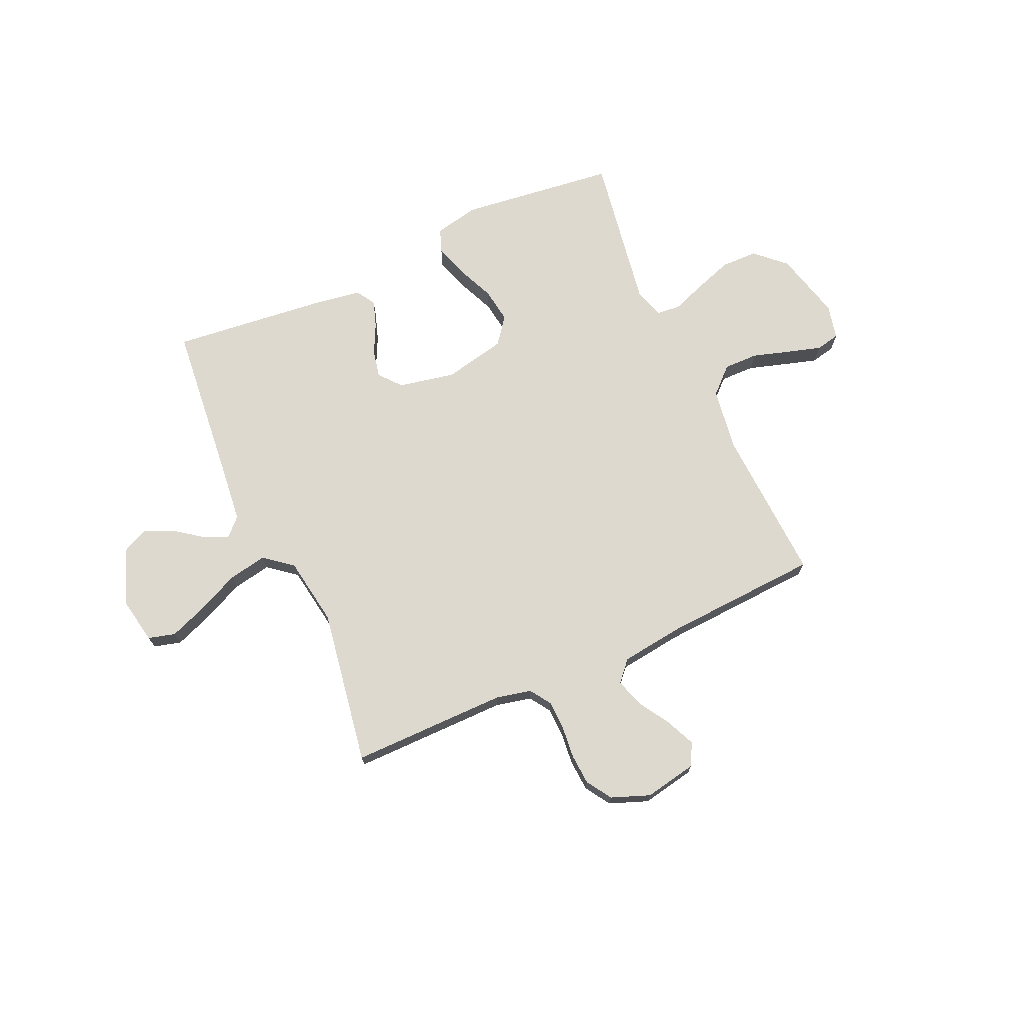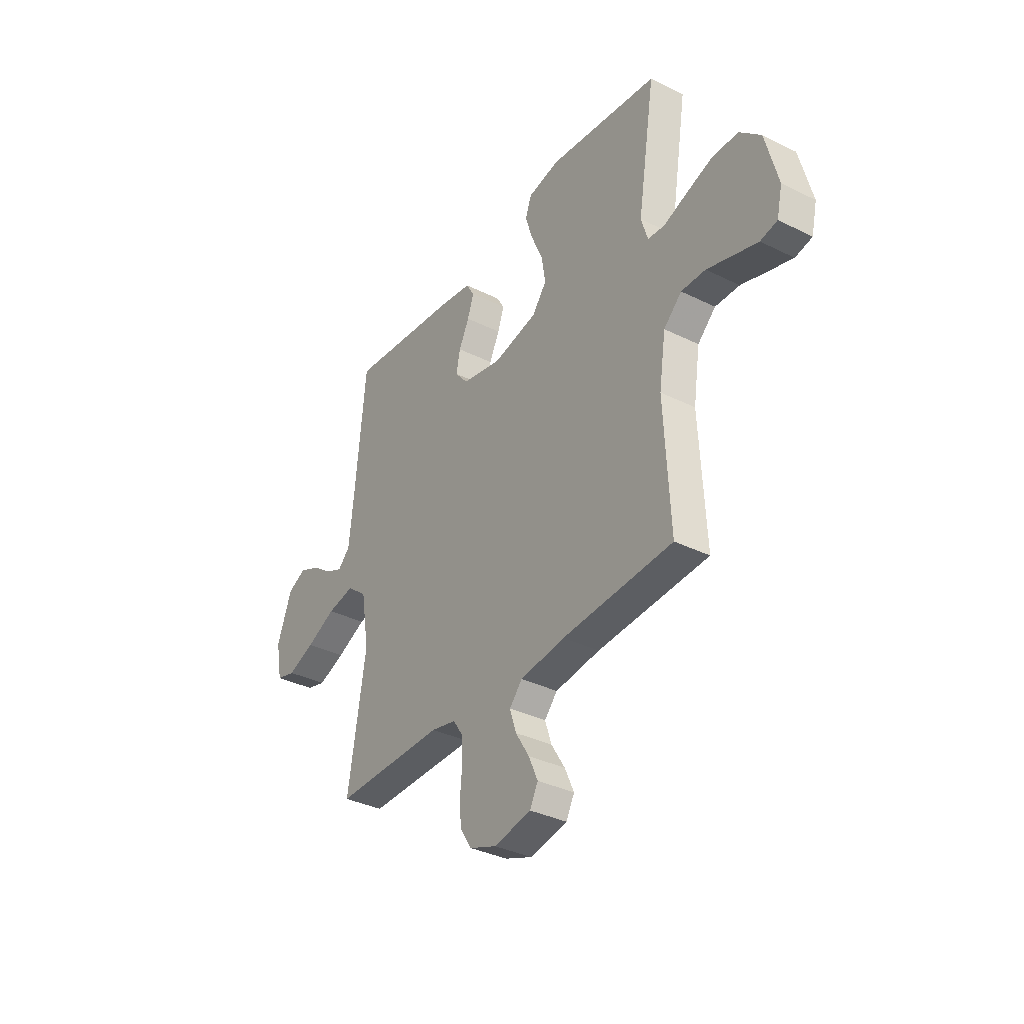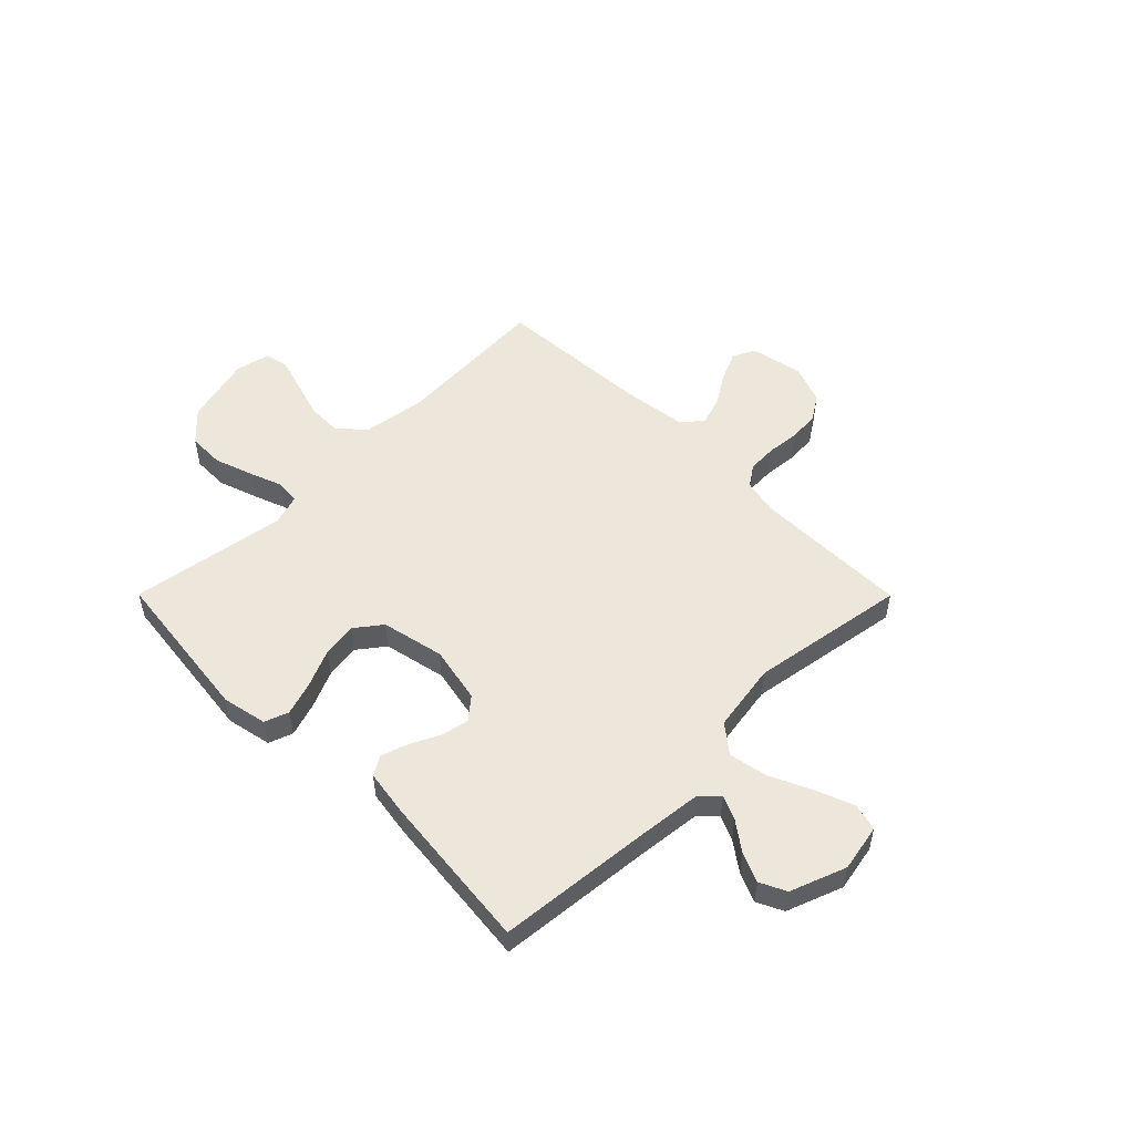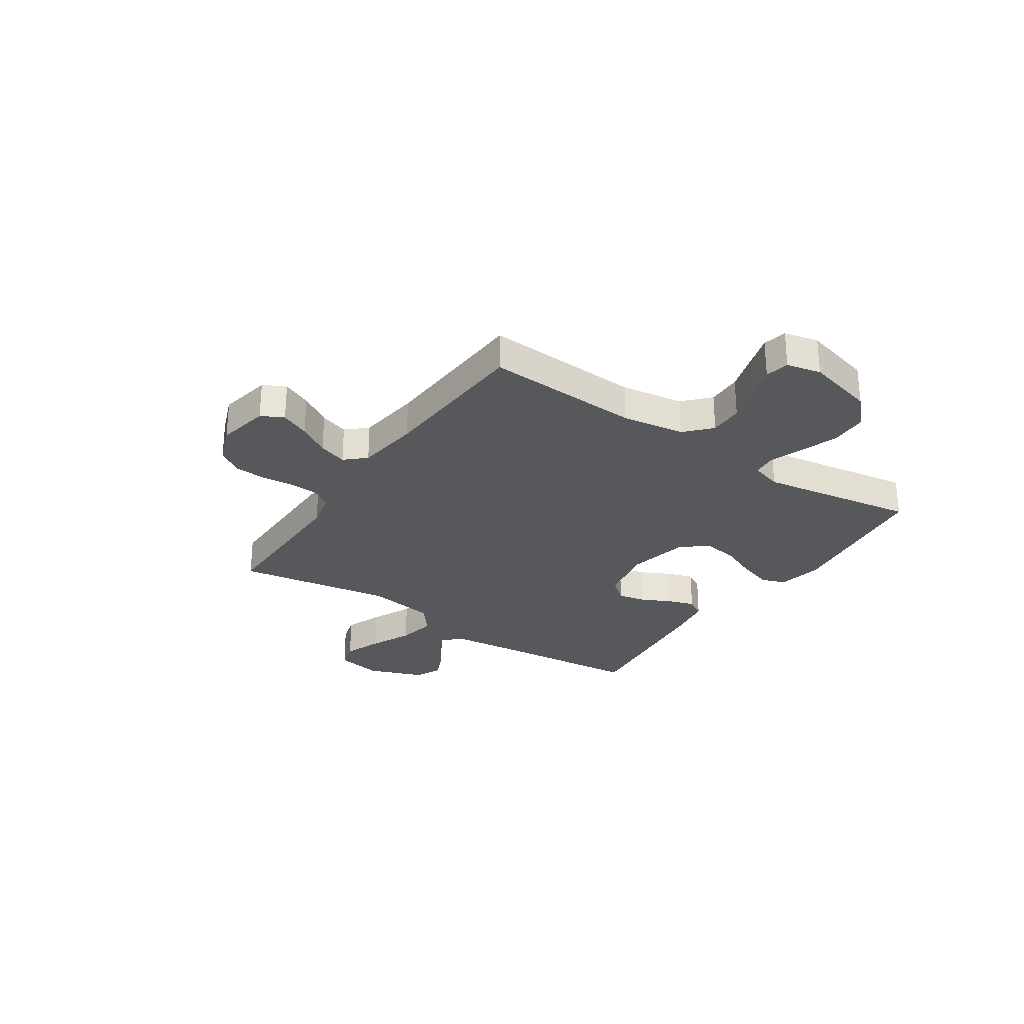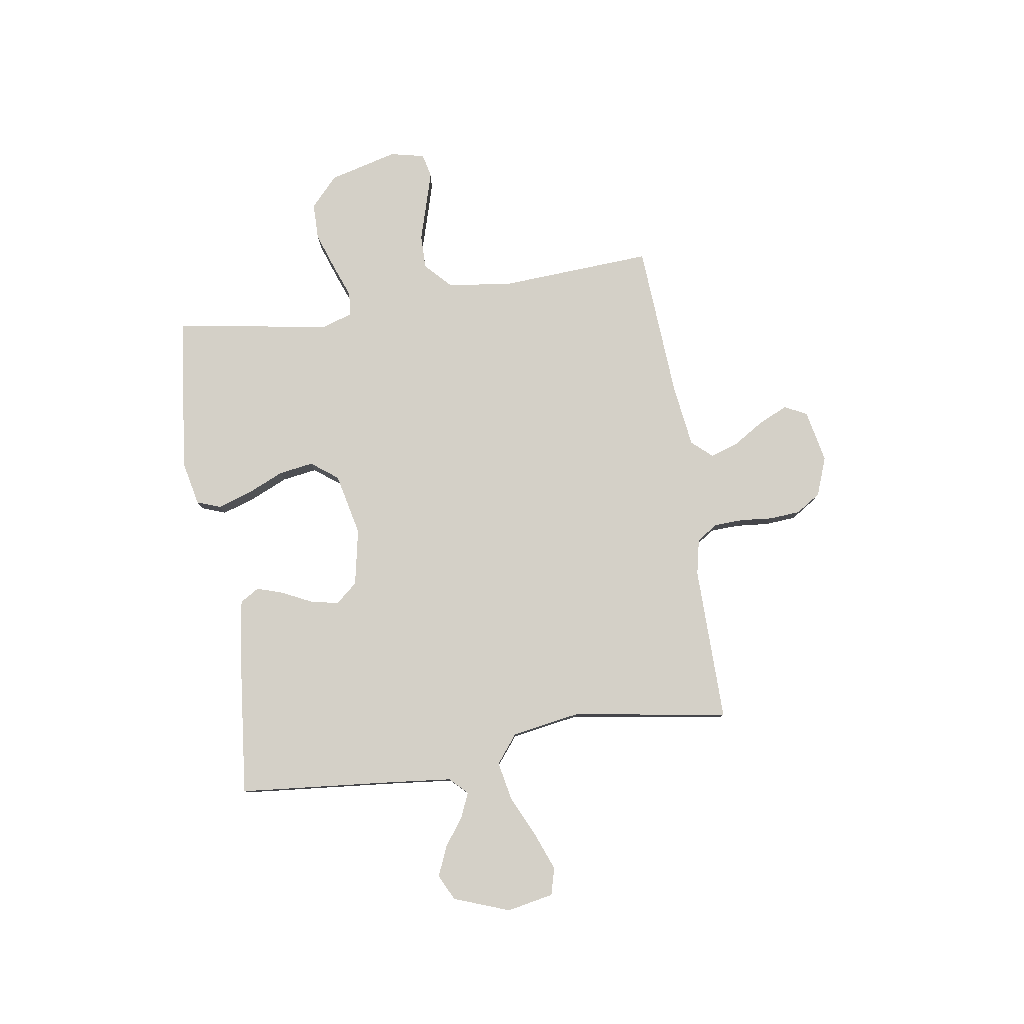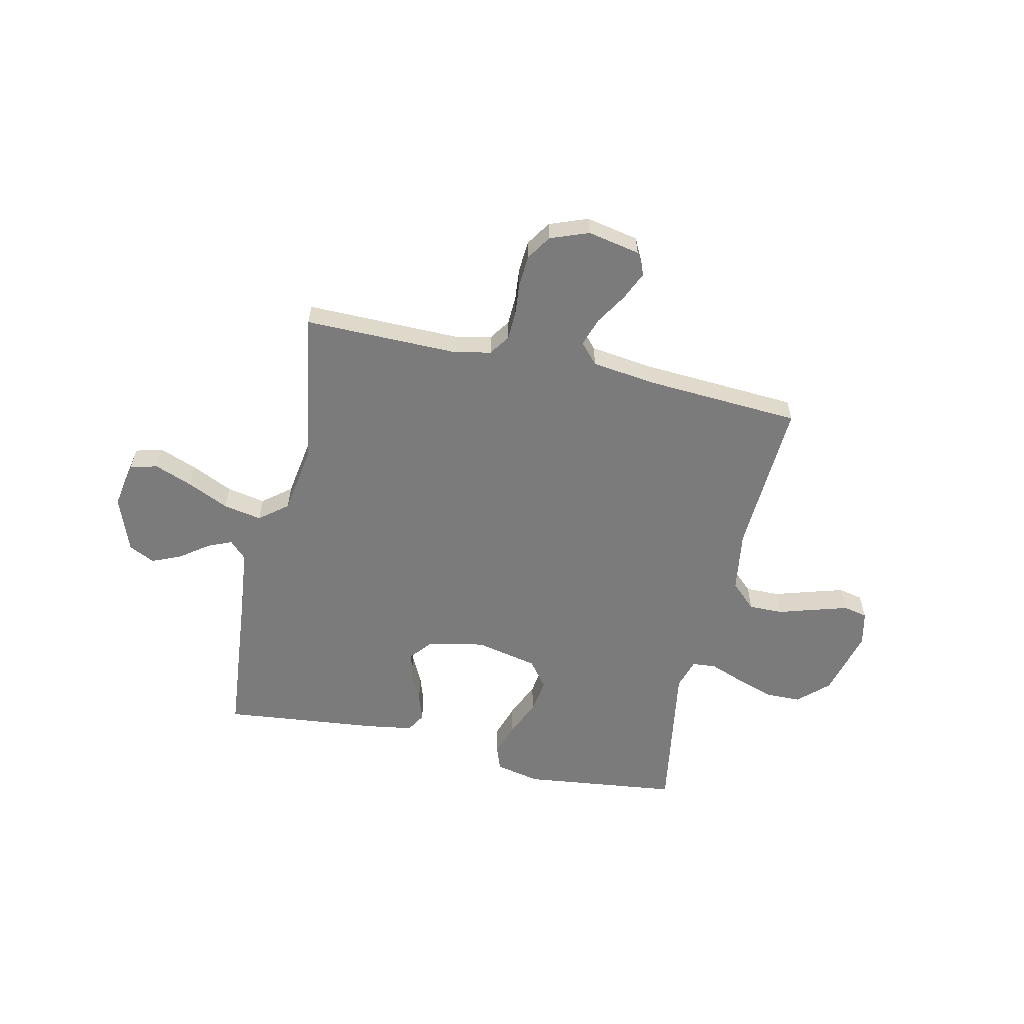
<metadata>
{"format":"obj","ext":"obj","renderer":"f3d","projection":"perspective","resolution":1024,"background":"white","views":[{"elev":71.7,"azim":155.9,"up":"+Y"},{"elev":-35.1,"azim":-123.4,"up":"+Z"},{"elev":52.6,"azim":45.1,"up":"+Y"},{"elev":-28.5,"azim":-123.8,"up":"+Y"},{"elev":79.9,"azim":81.0,"up":"+Y"},{"elev":-58.5,"azim":167.4,"up":"+Y"}]}
</metadata>
<code>
v -0.5 0.07 -0.5
v -0.484 0.07 -0.2
v -0.502 0.07 -0.08
v -0.551 0.07 -0.034
v -0.617 0.07 -0.035
v -0.689 0.07 -0.057
v -0.753 0.07 -0.076
v -0.799 0.07 -0.066
v -0.814 0.07 0
v -0.78 0.07 0.132
v -0.723 0.07 0.185
v -0.653 0.07 0.186
v -0.58 0.07 0.161
v -0.516 0.07 0.137
v -0.47 0.07 0.141
v -0.452 0.07 0.2
v -0.5 0.07 0.5
v -0.2 0.07 0.536
v -0.114 0.07 0.518
v -0.097 0.07 0.472
v -0.118 0.07 0.407
v -0.149 0.07 0.336
v -0.159 0.07 0.269
v -0.12 0.07 0.218
v 0 0.07 0.192
v 0.109 0.07 0.214
v 0.144 0.07 0.256
v 0.133 0.07 0.309
v 0.105 0.07 0.366
v 0.088 0.07 0.417
v 0.11 0.07 0.454
v 0.2 0.07 0.468
v 0.5 0.07 0.5
v 0.529 0.07 0.2
v 0.542 0.07 0.08
v 0.575 0.07 0.047
v 0.621 0.07 0.067
v 0.676 0.07 0.107
v 0.732 0.07 0.131
v 0.782 0.07 0.107
v 0.822 0.07 0
v 0.805 0.07 -0.09
v 0.753 0.07 -0.104
v 0.68 0.07 -0.076
v 0.6 0.07 -0.039
v 0.526 0.07 -0.025
v 0.472 0.07 -0.068
v 0.451 0.07 -0.2
v 0.5 0.07 -0.5
v 0.2 0.07 -0.498
v 0.132 0.07 -0.513
v 0.105 0.07 -0.553
v 0.103 0.07 -0.609
v 0.109 0.07 -0.671
v 0.105 0.07 -0.731
v 0.074 0.07 -0.779
v 0 0.07 -0.807
v -0.101 0.07 -0.787
v -0.123 0.07 -0.744
v -0.098 0.07 -0.688
v -0.061 0.07 -0.628
v -0.043 0.07 -0.573
v -0.078 0.07 -0.534
v -0.2 0.07 -0.518
v -0.5 0 -0.5
v -0.484 0 -0.2
v -0.502 0 -0.08
v -0.551 0 -0.034
v -0.617 0 -0.035
v -0.689 0 -0.057
v -0.753 0 -0.076
v -0.799 0 -0.066
v -0.814 0 0
v -0.78 0 0.132
v -0.723 0 0.185
v -0.653 0 0.186
v -0.58 0 0.161
v -0.516 0 0.137
v -0.47 0 0.141
v -0.452 0 0.2
v -0.5 0 0.5
v -0.2 0 0.536
v -0.114 0 0.518
v -0.097 0 0.472
v -0.118 0 0.407
v -0.149 0 0.336
v -0.159 0 0.269
v -0.12 0 0.218
v 0 0 0.192
v 0.109 0 0.214
v 0.144 0 0.256
v 0.133 0 0.309
v 0.105 0 0.366
v 0.088 0 0.417
v 0.11 0 0.454
v 0.2 0 0.468
v 0.5 0 0.5
v 0.529 0 0.2
v 0.542 0 0.08
v 0.575 0 0.047
v 0.621 0 0.067
v 0.676 0 0.107
v 0.732 0 0.131
v 0.782 0 0.107
v 0.822 0 0
v 0.805 0 -0.09
v 0.753 0 -0.104
v 0.68 0 -0.076
v 0.6 0 -0.039
v 0.526 0 -0.025
v 0.472 0 -0.068
v 0.451 0 -0.2
v 0.5 0 -0.5
v 0.2 0 -0.498
v 0.132 0 -0.513
v 0.105 0 -0.553
v 0.103 0 -0.609
v 0.109 0 -0.671
v 0.105 0 -0.731
v 0.074 0 -0.779
v 0 0 -0.807
v -0.101 0 -0.787
v -0.123 0 -0.744
v -0.098 0 -0.688
v -0.061 0 -0.628
v -0.043 0 -0.573
v -0.078 0 -0.534
v -0.2 0 -0.518
f 58 59 60 61
f 58 61 62
f 57 58 62
f 56 57 62
f 53 54 55 56
f 52 53 56 62
f 51 52 62 63
f 48 49 50
f 47 48 50 51
f 42 43 44 45
f 40 41 42 45
f 40 45 46
f 37 38 39 40
f 36 37 40 46
f 35 36 46 47
f 31 32 33 34
f 28 29 30 31
f 27 28 31 34
f 26 27 34 35
f 19 20 21 22
f 17 18 19 22
f 16 17 22 23
f 15 16 23 24
f 11 12 13 14
f 9 10 11 14
f 9 14 15
f 5 6 7 8
f 5 8 9 15
f 64 1 2
f 64 2 3
f 63 64 3
f 51 63 3
f 47 51 3 4
f 25 26 35 47
f 25 47 4
f 15 24 25
f 4 5 15 25
f 125 124 123 122
f 126 125 122
f 126 122 121
f 126 121 120
f 120 119 118 117
f 126 120 117 116
f 127 126 116 115
f 114 113 112
f 115 114 112 111
f 109 108 107 106
f 109 106 105 104
f 110 109 104
f 104 103 102 101
f 110 104 101 100
f 111 110 100 99
f 98 97 96 95
f 95 94 93 92
f 98 95 92 91
f 99 98 91 90
f 86 85 84 83
f 86 83 82 81
f 87 86 81 80
f 88 87 80 79
f 78 77 76 75
f 78 75 74 73
f 79 78 73
f 72 71 70 69
f 79 73 72 69
f 66 65 128
f 67 66 128
f 67 128 127
f 67 127 115
f 68 67 115 111
f 111 99 90 89
f 68 111 89
f 89 88 79
f 89 79 69 68
f 1 65 66 2
f 2 66 67 3
f 3 67 68 4
f 4 68 69 5
f 5 69 70 6
f 6 70 71 7
f 7 71 72 8
f 8 72 73 9
f 9 73 74 10
f 10 74 75 11
f 11 75 76 12
f 12 76 77 13
f 13 77 78 14
f 14 78 79 15
f 15 79 80 16
f 16 80 81 17
f 17 81 82 18
f 18 82 83 19
f 19 83 84 20
f 20 84 85 21
f 21 85 86 22
f 22 86 87 23
f 23 87 88 24
f 24 88 89 25
f 25 89 90 26
f 26 90 91 27
f 27 91 92 28
f 28 92 93 29
f 29 93 94 30
f 30 94 95 31
f 31 95 96 32
f 32 96 97 33
f 33 97 98 34
f 34 98 99 35
f 35 99 100 36
f 36 100 101 37
f 37 101 102 38
f 38 102 103 39
f 39 103 104 40
f 40 104 105 41
f 41 105 106 42
f 42 106 107 43
f 43 107 108 44
f 44 108 109 45
f 45 109 110 46
f 46 110 111 47
f 47 111 112 48
f 48 112 113 49
f 49 113 114 50
f 50 114 115 51
f 51 115 116 52
f 52 116 117 53
f 53 117 118 54
f 54 118 119 55
f 55 119 120 56
f 56 120 121 57
f 57 121 122 58
f 58 122 123 59
f 59 123 124 60
f 60 124 125 61
f 61 125 126 62
f 62 126 127 63
f 63 127 128 64
f 64 128 65 1

</code>
